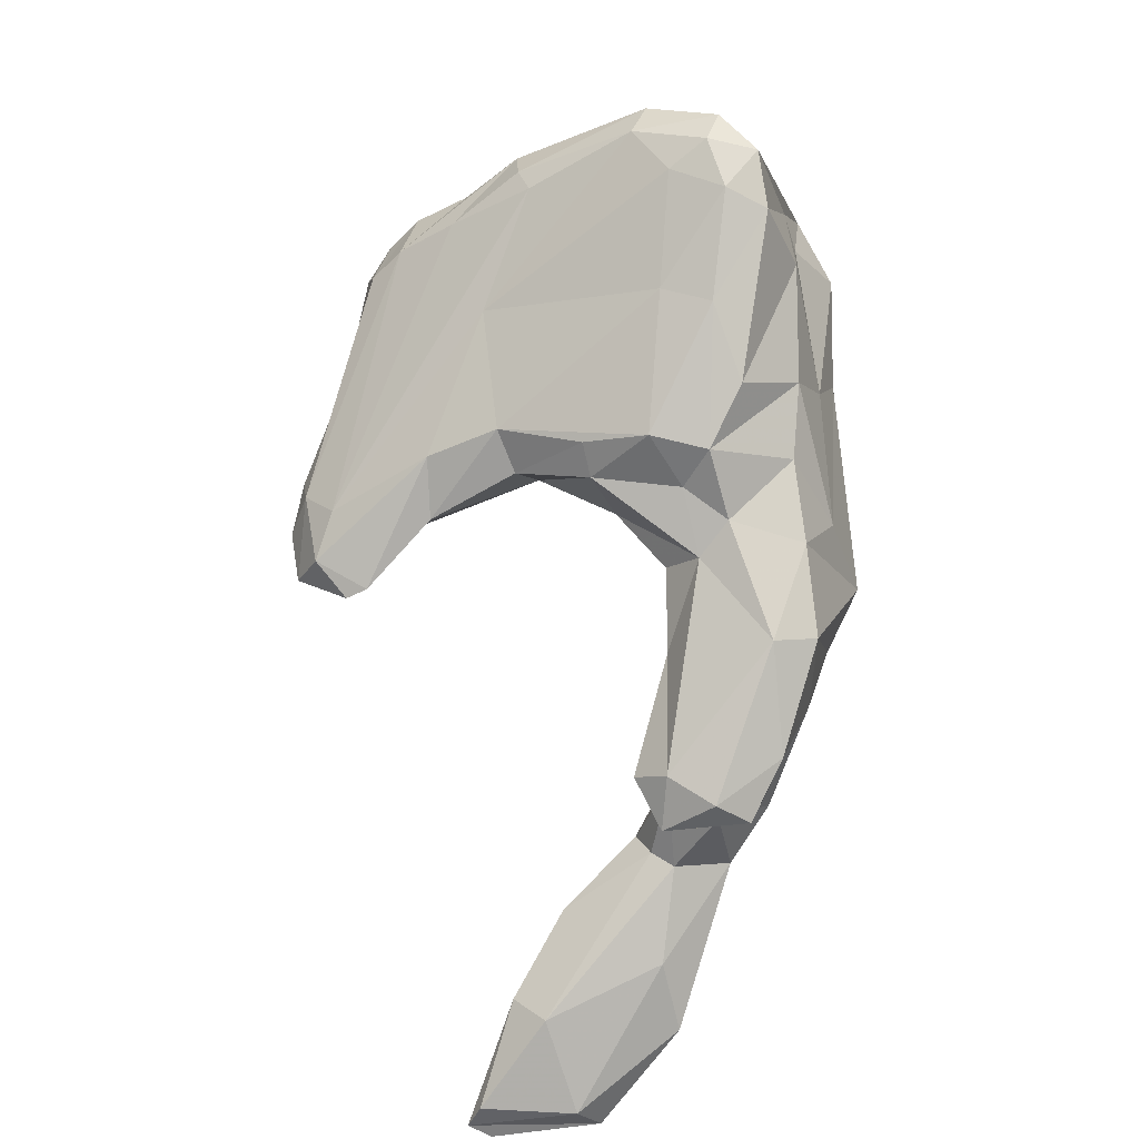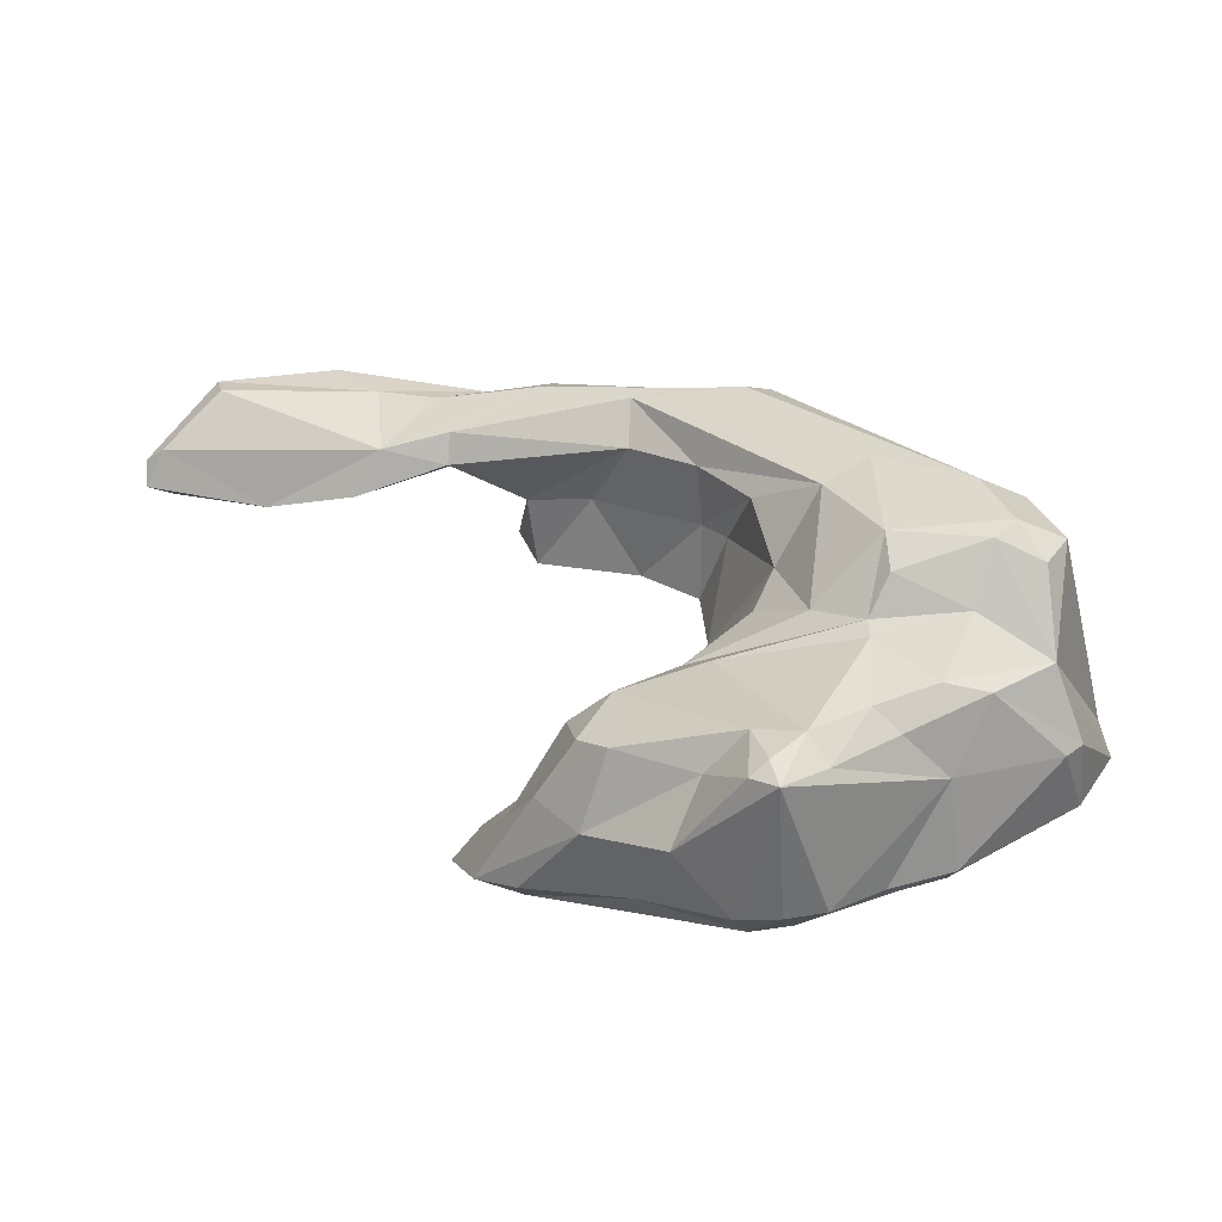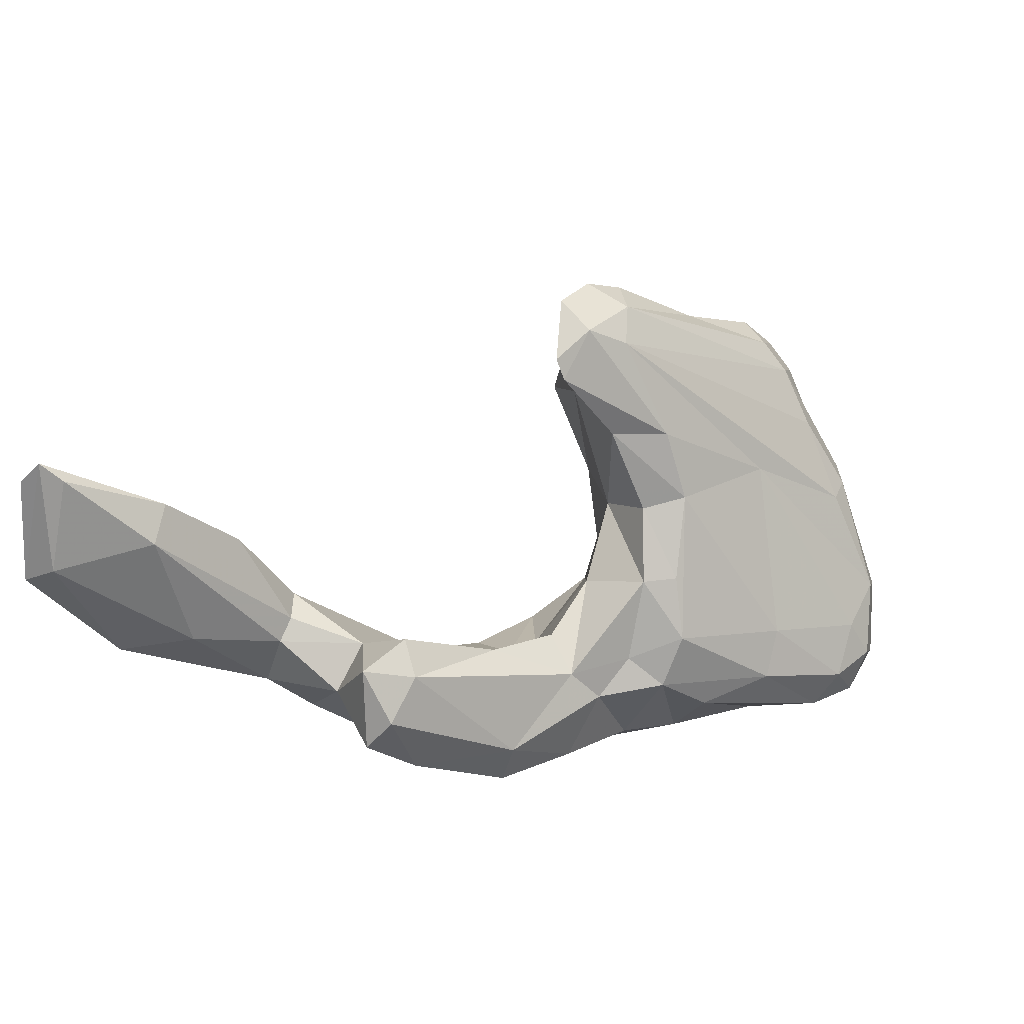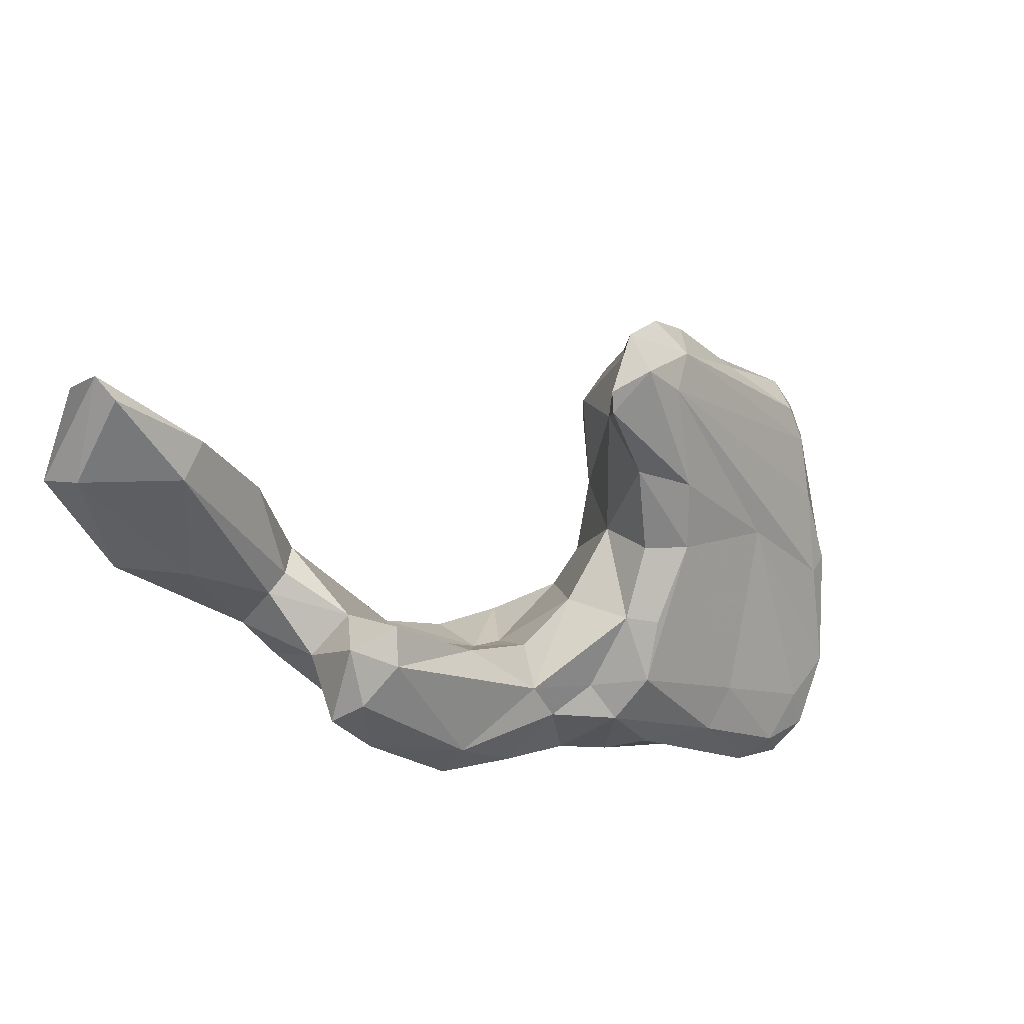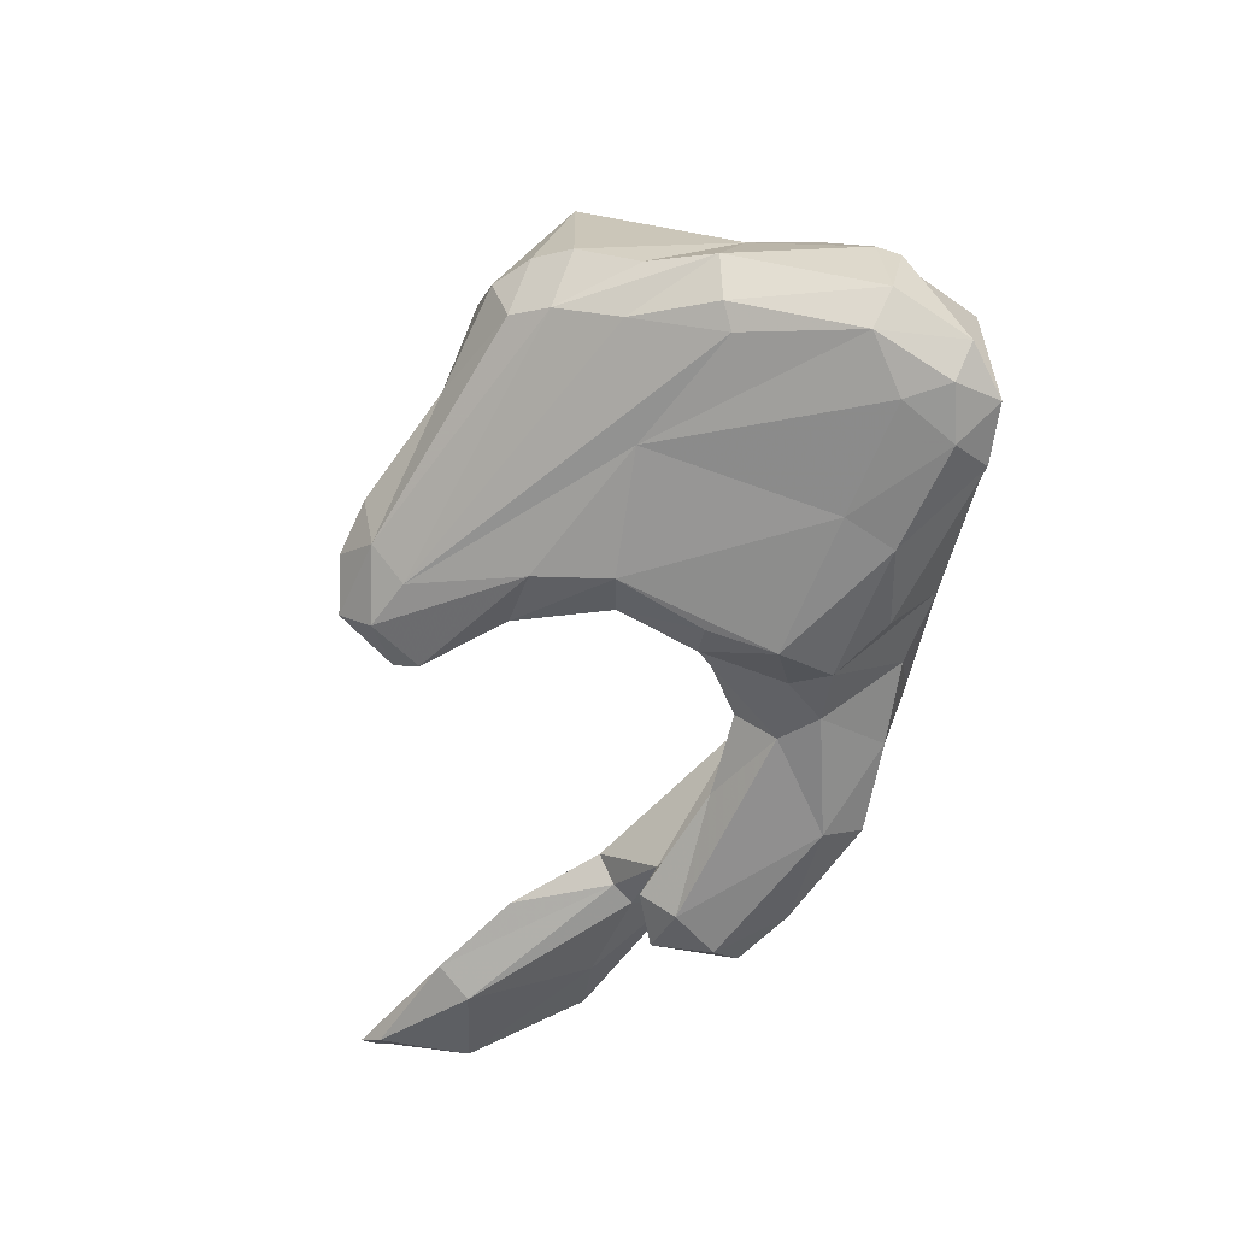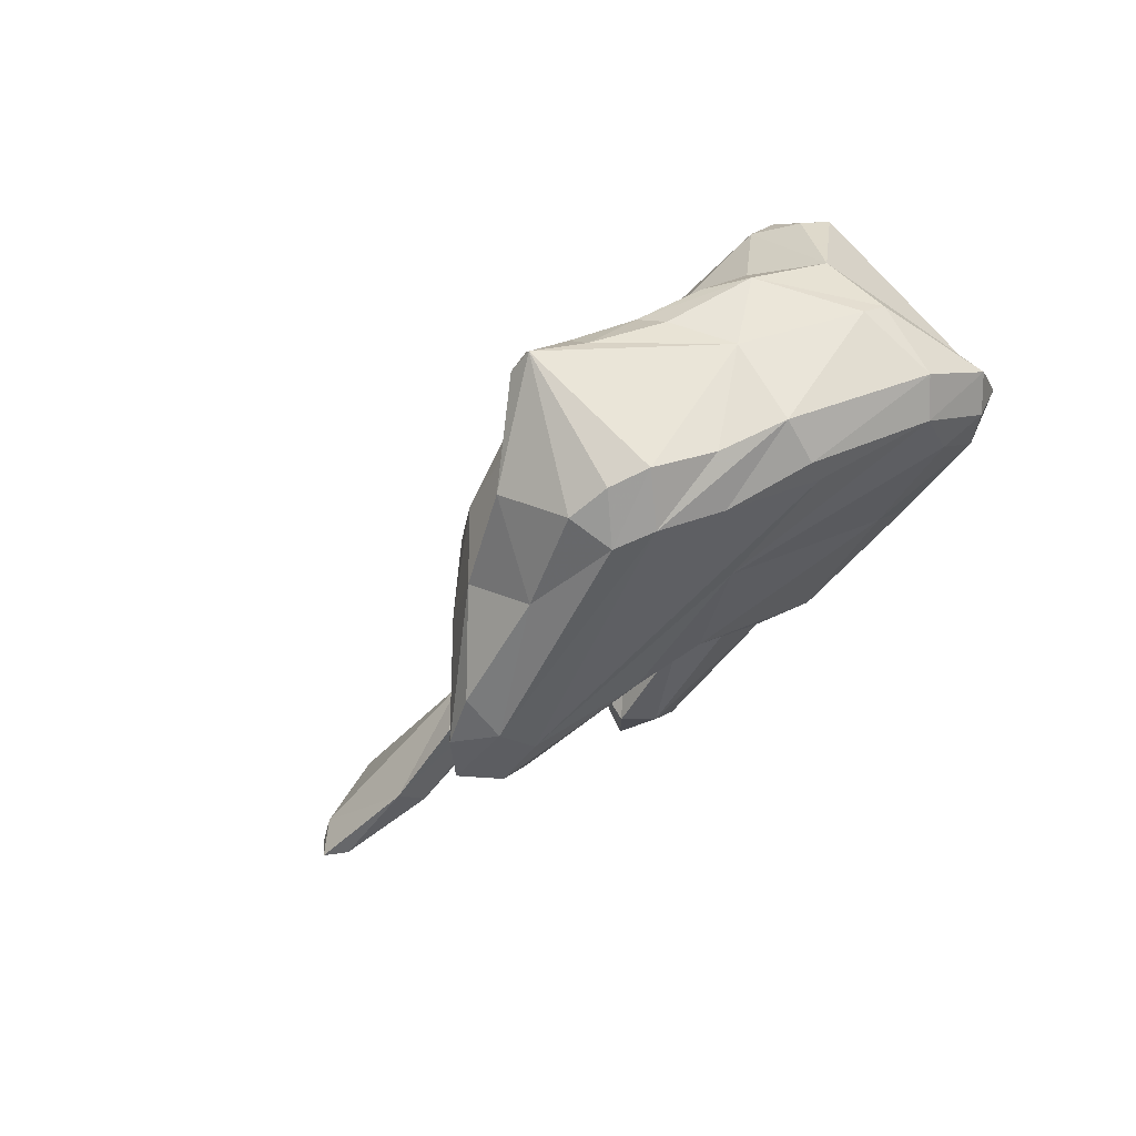
<metadata>
{"format":"obj","ext":"obj","renderer":"f3d","projection":"perspective","resolution":1024,"background":"white","views":[{"elev":-63.2,"azim":-124.9,"up":"+Y"},{"elev":-14.6,"azim":173.6,"up":"+Z"},{"elev":-67.2,"azim":136.9,"up":"+Y"},{"elev":-62.3,"azim":120.5,"up":"+Y"},{"elev":-26.6,"azim":-145.4,"up":"+Y"},{"elev":-65.6,"azim":-153.7,"up":"+Z"}]}
</metadata>
<code>
v 202.3 199.1 78.17
v 204.1 197.5 77.6
v 202.3 200.9 76.16
v 203.8 197.5 79.74
v 204.4 202.8 73.68
v 203.2 199.2 75.99
v 205.1 204.3 82.34
v 205.8 207.4 83.97
v 205.2 201 73.42
v 205.6 199.1 82.83
v 206.9 208.4 82.65
v 205 205.6 75.72
v 206 203.1 83.5
v 206.5 207.4 78.69
v 205.2 198.8 75.36
v 206.7 205 86.46
v 211 207.5 73.8
v 209.1 205.8 87
v 209.2 208.6 83.58
v 210.2 202.6 70.57
v 210.2 201.5 71.23
v 205.8 206 75.12
v 208 195 79.65
v 209.2 195.9 77.64
v 209.9 198.6 87.42
v 208.1 208.3 84.5
v 209.2 195.9 85.41
v 210 193.5 82.59
v 213.1 203.4 88.6
v 213.3 205.1 69.66
v 213.4 209.2 75.18
v 209.5 208.8 77.05
v 212.9 192.1 82.87
v 209.9 207.8 80.66
v 214 192.3 80.35
v 210.2 204.8 70.5
v 211.7 209.2 77.35
v 210.2 202 88.86
v 213.9 191.5 88.94
v 211.7 193.9 86.83
v 214 202.7 69.47
v 213.3 207.5 82.33
v 213.6 194.8 90.62
v 215.2 203.4 87.25
v 213.4 207 84.22
v 215.4 198.7 72.33
v 214 206.9 79.71
v 215.2 192.4 83.08
v 218.5 195 75.31
v 216.2 205.1 81.25
v 214.6 209.5 76.24
v 215 191.6 85.47
v 216.8 203.6 68.35
v 215.8 206.1 68.55
v 214.1 206.7 80.49
v 216.2 193.3 78.4
v 217.8 200.4 87.48
v 217.4 197.4 93.69
v 217.7 206.2 68.23
v 216.5 210.4 73.55
v 218.7 211.4 72.54
v 217.4 193.1 79.65
v 217.4 188.2 89.44
v 217 201.3 84.06
v 221.6 195.2 73.52
v 217.1 191.2 85.36
v 222.4 195.2 93.73
v 219.8 197.7 89.73
v 217.4 210.4 74.99
v 216 196 94.09
v 219 194.7 94.42
v 218.1 195.9 86.94
v 216.5 188.9 91.25
v 226.4 195.4 71.5
v 219.7 194.7 77.14
v 224.6 185.8 88.74
v 219 211.1 73.71
v 218.9 192.6 84.9
v 218.9 195 82.18
v 219.1 194.7 87.86
v 218 201.8 81.96
v 221.3 190.1 86.64
v 221.1 202.2 79.45
v 220.4 197.3 78.89
v 219.8 210.8 72.99
v 219.7 205.7 68.24
v 221.1 186.2 92.57
v 220.2 204.4 79.15
v 222.3 207 70.7
v 223.8 190.9 90.11
v 223.1 202.4 69.5
v 221.1 207.9 73.67
v 218.7 203.8 68.04
v 223.8 194.5 75.24
v 224.1 184.7 90.98
v 220.3 195.8 94.07
v 222.6 195.3 91.25
v 226 186.9 88
v 219.5 209.4 75.22
v 220 190.3 93.63
v 224.2 203.1 78.03
v 224 184.9 92.87
v 224.6 205.4 75.16
v 225.9 201.3 77.08
v 226.8 185.3 90.04
v 226.2 188.1 92.92
v 226.7 189.2 90.51
v 225.7 191.2 95.72
v 225.8 204 75.77
v 225.9 197.8 75.68
v 227.8 199.2 70.36
v 227.3 197.1 70.4
v 227.3 201.6 73.78
v 228.5 194.3 72.03
v 229.9 188.9 93.13
v 227.9 193.3 74.52
v 225.6 203.4 71.96
v 228.2 198.6 73.51
v 229.5 197.5 70.98
v 230.6 191 91.52
v 230.3 195.3 72.1
v 228.9 193.4 74.03
v 233.5 186.9 95.05
v 230.5 191.5 93
v 226.2 192.6 95.05
v 228.7 189.9 95.62
v 230.2 189.5 92.05
v 231.1 190.2 95.12
v 234.9 189.1 90.38
v 233.9 188.8 95.83
v 233.7 190.4 92.38
v 238.4 185.4 91.77
v 241.1 184.2 95.53
v 235.9 186.4 97.69
v 241.7 185.2 97.29
v 243.6 184.3 91.7
v 241.5 186.5 96.38
v 245 184.6 91.92
v 244.2 185.7 93.52
v 239.1 186.8 90.43
v 245 184.8 93.27
g foo
f 1 2 4
f 2 1 6
f 6 1 3
f 2 6 15
f 6 3 9
f 5 9 3
f 23 4 2
f 15 6 9
f 24 2 15
f 4 23 28
f 23 2 24
f 20 9 5
f 20 5 36
f 46 15 9
f 9 20 21
f 24 15 46
f 33 28 23
f 23 24 35
f 33 23 35
f 46 9 21
f 20 36 41
f 21 20 41
f 35 24 49
f 49 24 46
f 53 36 30
f 41 36 53
f 48 33 35
f 56 35 49
f 54 53 30
f 35 62 48
f 62 35 56
f 65 49 46
f 74 46 21
f 62 56 75
f 75 56 49
f 53 54 93
f 93 54 59
f 74 21 41
f 65 46 74
f 93 59 86
f 94 75 49
f 91 93 86
f 94 49 65
f 74 41 53
f 112 53 93
f 112 93 91
f 116 94 65
f 74 53 112
f 112 91 111
f 116 65 114
f 114 65 74
f 114 74 112
f 112 111 119
f 114 122 116
f 122 114 121
f 121 112 119
f 121 114 112
f 4 7 1
f 3 12 5
f 10 7 4
f 12 22 5
f 36 5 22
f 28 27 10
f 4 28 10
f 36 22 17
f 33 40 27
f 28 33 27
f 36 17 30
f 52 39 40
f 52 40 33
f 63 39 52
f 48 52 33
f 30 17 54
f 63 73 39
f 66 52 48
f 62 66 48
f 63 52 66
f 78 66 79
f 66 62 79
f 76 63 66
f 62 84 79
f 84 62 75
f 76 66 82
f 82 66 78
f 61 86 59
f 87 73 63
f 94 84 75
f 94 110 84
f 61 89 86
f 91 86 89
f 91 89 117
f 102 87 95
f 95 87 63
f 95 63 76
f 76 82 98
f 95 76 105
f 76 98 105
f 110 94 116
f 111 91 117
f 95 105 102
f 110 116 122
f 118 110 122
f 118 122 121
f 117 113 119
f 117 119 111
f 113 118 121
f 113 121 119
f 3 1 14
f 12 3 14
f 13 7 10
f 25 10 27
f 10 25 13
f 32 12 14
f 32 22 12
f 22 32 17
f 17 32 31
f 27 40 43
f 25 27 43
f 40 39 43
f 60 17 31
f 17 61 54
f 60 61 17
f 64 72 79
f 64 79 84
f 80 78 72
f 72 78 79
f 81 64 84
f 59 54 61
f 73 100 71
f 83 81 84
f 87 100 73
f 80 90 82
f 82 78 80
f 83 84 110
f 85 92 89
f 61 85 89
f 110 104 83
f 87 102 100
f 92 103 117
f 89 92 117
f 102 106 100
f 98 82 90
f 103 109 113
f 117 103 113
f 90 107 98
f 110 118 104
f 109 104 118
f 109 118 113
f 106 102 105
f 105 107 106
f 105 98 107
f 7 8 1
f 14 1 8
f 13 8 7
f 13 16 8
f 11 14 8
f 14 11 19
f 13 25 16
f 34 14 19
f 14 34 37
f 37 32 14
f 38 16 25
f 34 55 47
f 38 25 43
f 55 34 42
f 37 47 51
f 37 34 47
f 32 37 51
f 70 38 43
f 51 31 32
f 51 47 69
f 39 70 43
f 51 60 31
f 50 64 81
f 60 51 69
f 73 70 39
f 64 57 72
f 50 81 83
f 55 50 83
f 47 55 88
f 69 47 88
f 69 61 60
f 55 83 88
f 61 69 77
f 71 70 73
f 57 80 72
f 68 80 57
f 77 69 99
f 69 88 99
f 77 99 85
f 77 85 61
f 68 97 80
f 88 83 101
f 99 92 85
f 80 97 90
f 99 88 101
f 99 103 92
f 100 108 71
f 101 83 104
f 99 101 103
f 101 104 109
f 103 101 109
f 108 100 106
f 90 97 107
f 108 106 126
f 106 107 115
f 120 107 97
f 126 106 115
f 115 107 127
f 127 107 120
f 123 126 115
f 127 120 129
f 126 123 134
f 140 127 129
f 123 115 132
f 132 115 127
f 132 127 140
f 134 123 133
f 133 123 132
f 133 132 136
f 135 134 133
f 136 132 140
f 138 136 140
f 133 136 138
f 135 133 138
f 135 138 141
f 26 8 16
f 26 11 8
f 26 16 18
f 11 26 19
f 18 16 38
f 26 18 29
f 26 29 45
f 19 45 42
f 19 26 45
f 19 42 34
f 18 38 70
f 45 29 44
f 42 45 55
f 45 44 50
f 50 55 45
f 18 70 58
f 29 18 44
f 64 50 44
f 18 58 44
f 57 64 44
f 44 58 67
f 44 68 57
f 58 70 96
f 70 71 96
f 58 96 67
f 44 67 68
f 67 97 68
f 71 108 125
f 96 71 125
f 67 96 125
f 67 125 124
f 97 67 124
f 125 108 128
f 108 126 128
f 120 97 124
f 124 125 131
f 131 120 124
f 128 126 130
f 125 128 131
f 120 131 129
f 126 134 130
f 131 128 130
f 140 129 131
f 140 131 139
f 131 130 137
f 139 131 137
f 130 135 137
f 130 134 135
f 137 135 139
f 140 139 138
f 135 141 139
f 139 141 138
g

</code>
